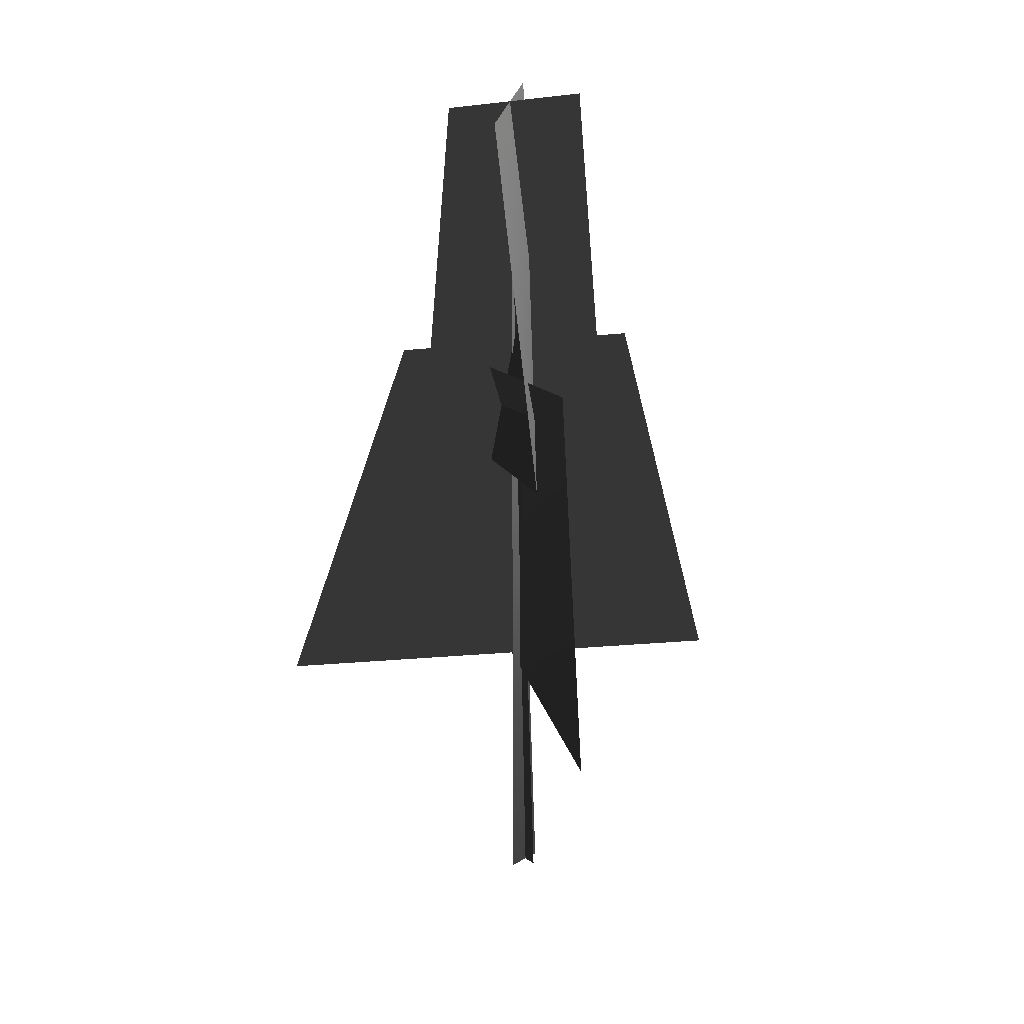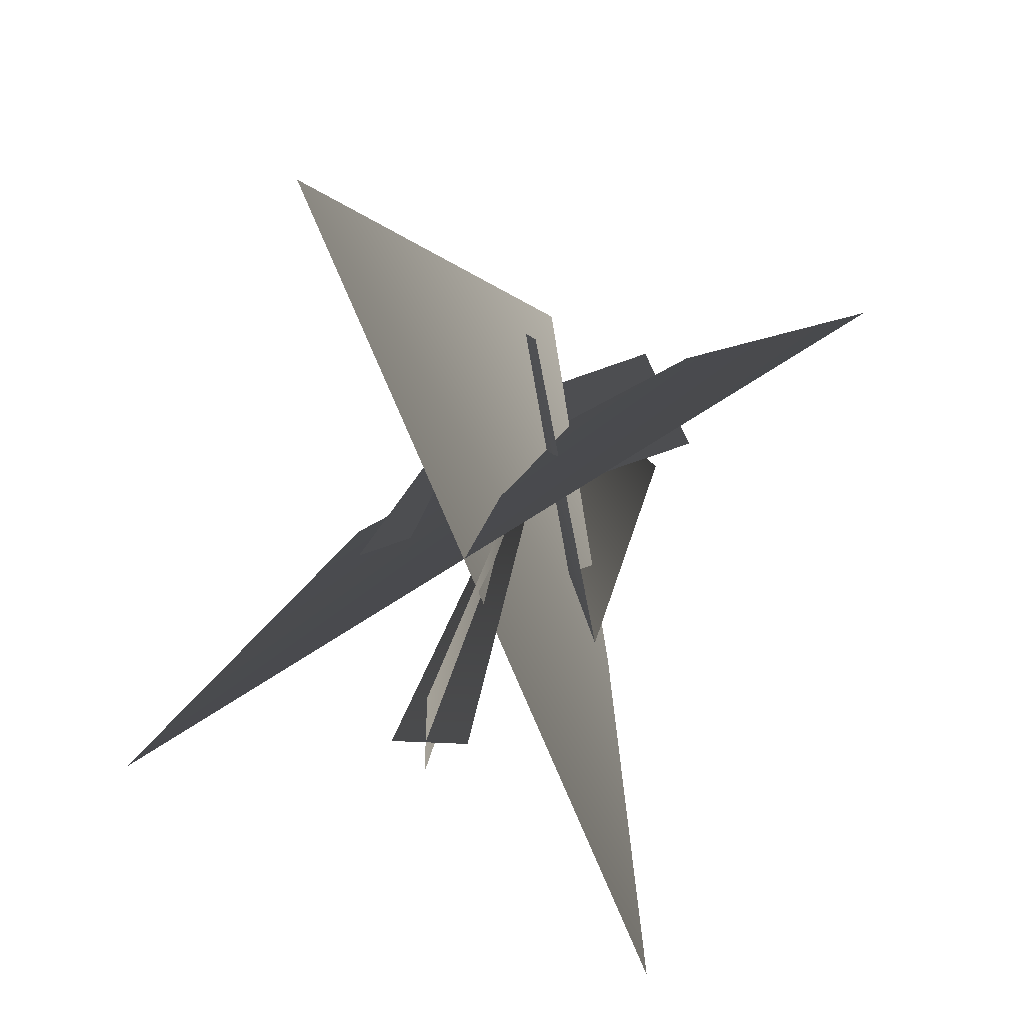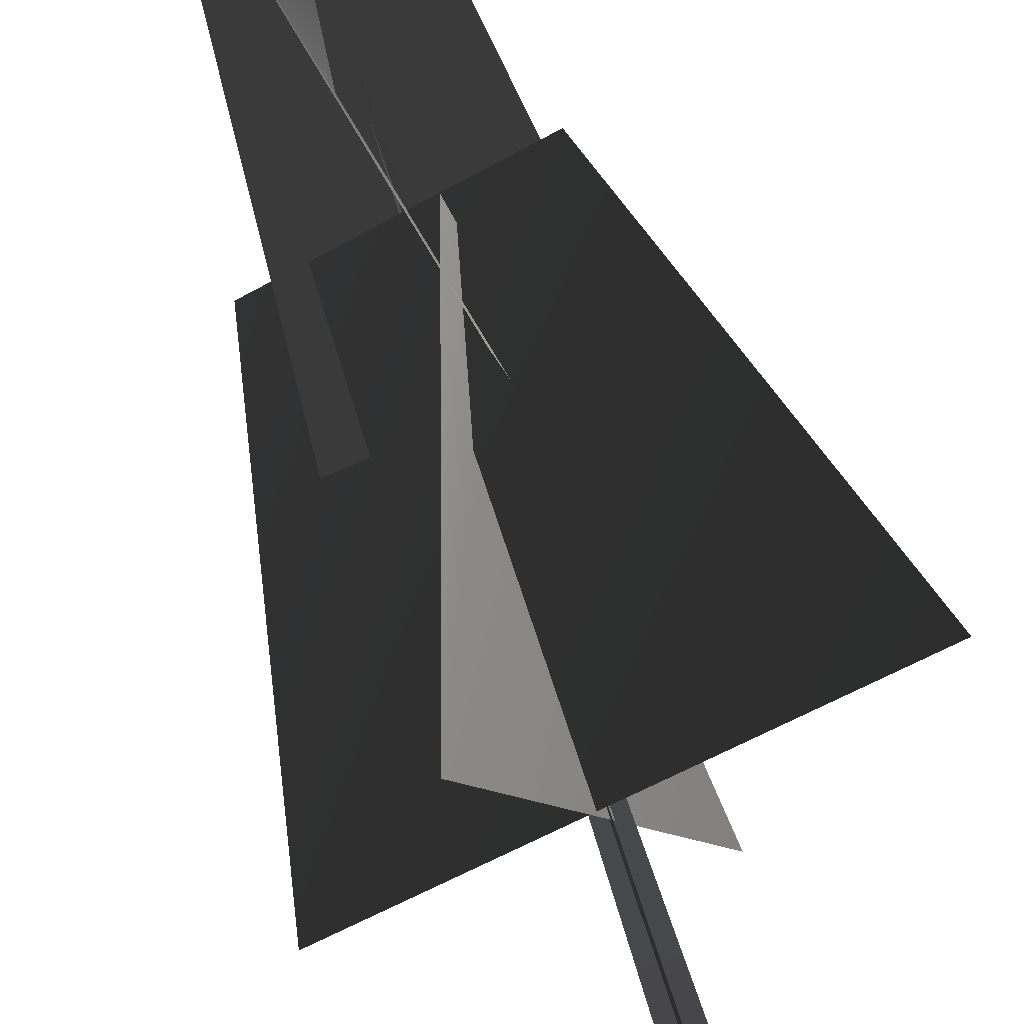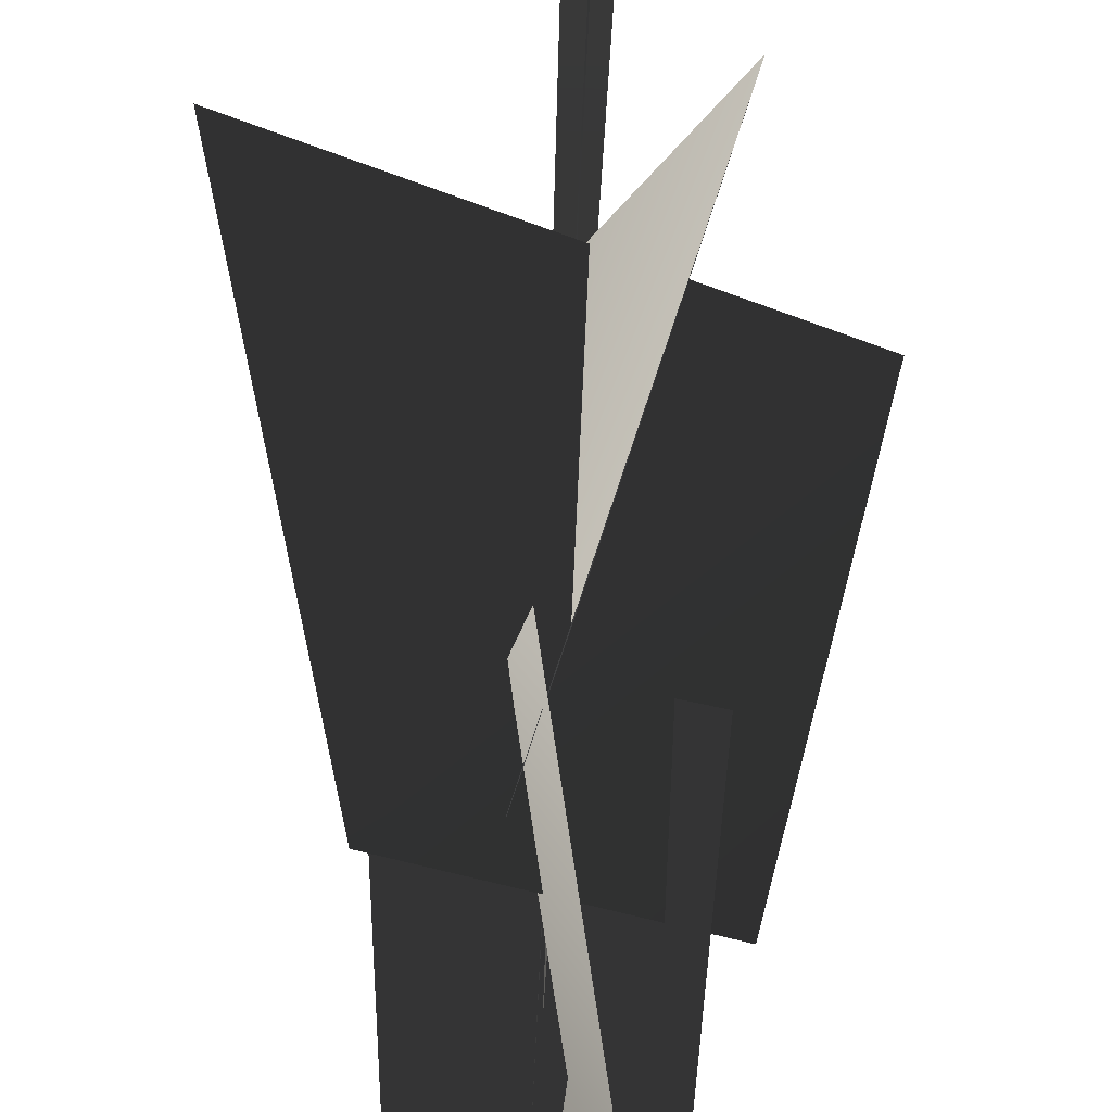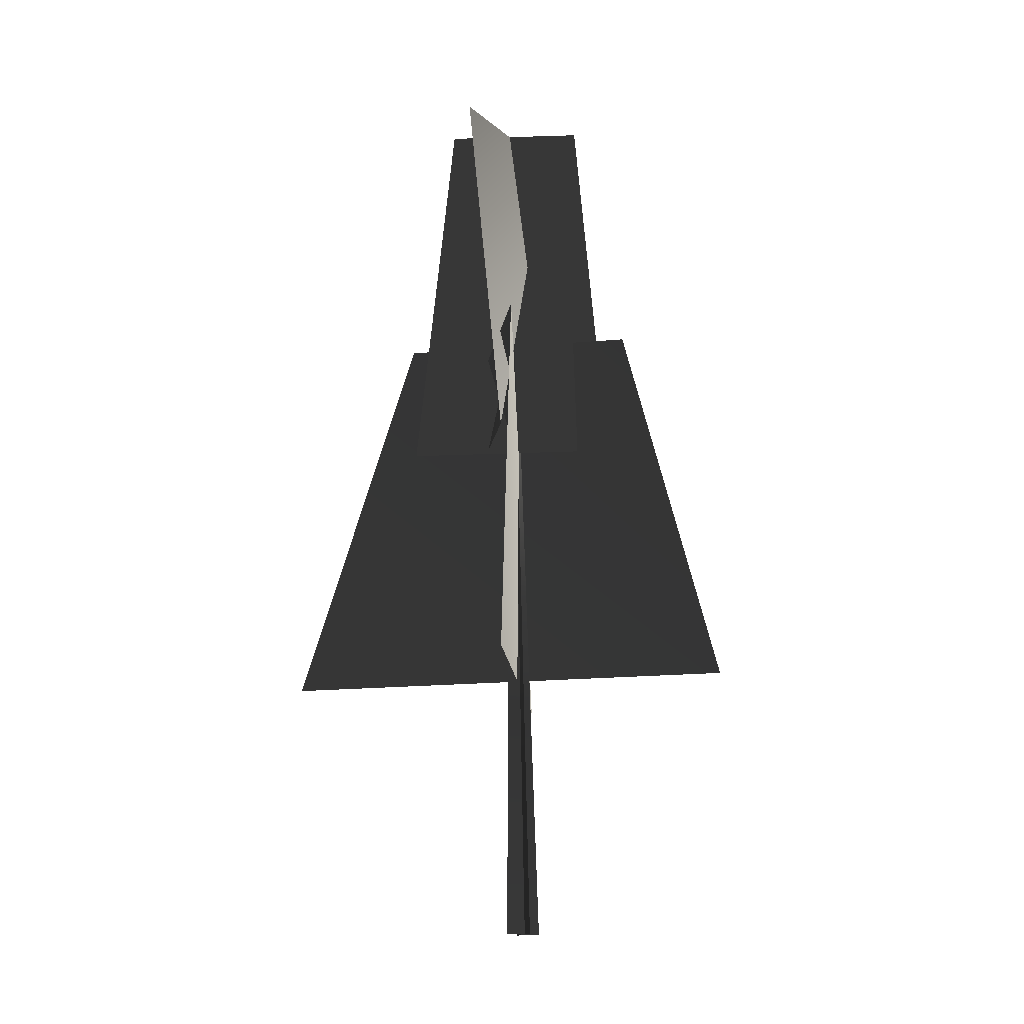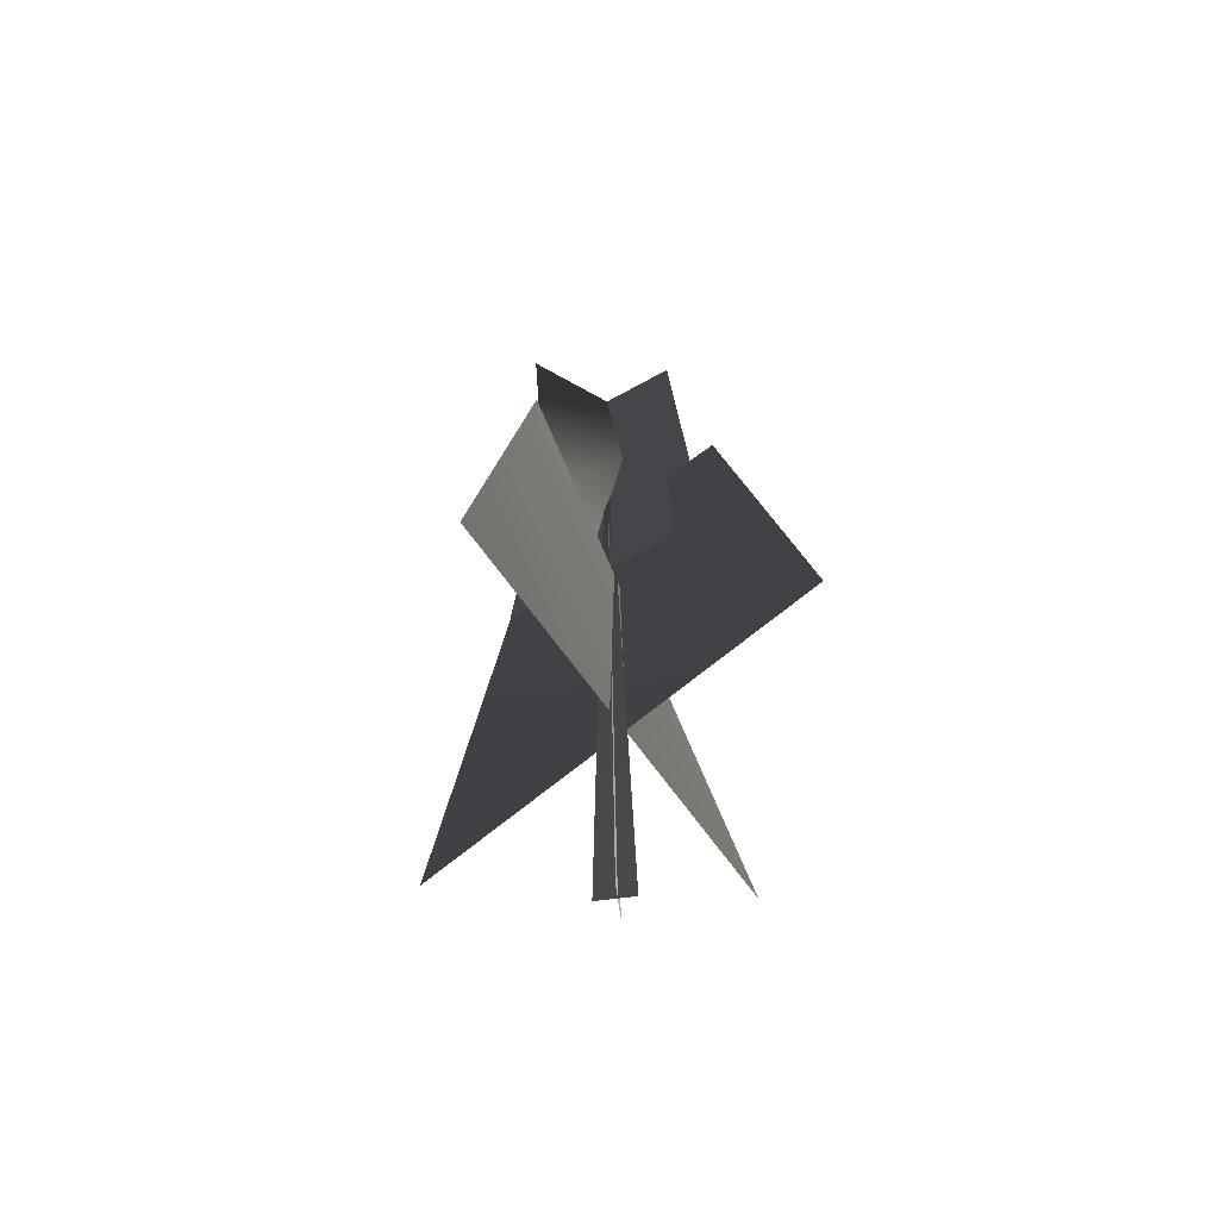
<metadata>
{"format":"obj","ext":"obj","renderer":"f3d","projection":"perspective","resolution":1024,"background":"white","views":[{"elev":24.9,"azim":139.8,"up":"+Y"},{"elev":11.6,"azim":3.9,"up":"+Z"},{"elev":73.3,"azim":-18.7,"up":"+Z"},{"elev":64.4,"azim":-178.1,"up":"+Z"},{"elev":-15.7,"azim":160.6,"up":"+Y"},{"elev":-59.7,"azim":-170.5,"up":"+Y"}]}
</metadata>
<code>
v 1.208 11.87 -1.938
v -1.258 20.74 1.482
v 0.3705 11.95 2.31
v 1.793 20.68 -1.119
v -2.081 11.89 -0.7485
v 1.608 20.68 0.7281
v 2.489 11.75 0.9168
v -1.396 20.77 -0.3667
v -2.139 6.103 5.124
v 2.138 5.805 -4.678
v 1.279 14.63 -2.89
v 0.4645 14.15 2.292
v -4.344 6.037 -2.192
v 4.661 6.037 3.588
v 2.389 14.79 1.609
v -2.41 14.84 -1.033
v 1.208 11.87 -1.938
v 0.3705 11.95 2.31
v -1.258 20.74 1.482
v 1.793 20.68 -1.119
v -2.081 11.89 -0.7485
v 2.489 11.75 0.9168
v 1.608 20.68 0.7281
v -1.396 20.77 -0.3667
v -2.139 6.103 5.124
v 1.279 14.63 -2.89
v 2.138 5.805 -4.678
v 0.4645 14.15 2.292
v -4.344 6.037 -2.192
v 2.389 14.79 1.609
v 4.661 6.037 3.588
v -2.41 14.84 -1.033
v -0.05434 -0.1375 -0.4408
v 0.2283 19.82 0.1681
v -0.02297 -0.1425 0.3622
v 0.402 -0.1375 -0.1282
v 0.2283 19.82 0.1681
v -0.4014 -0.1425 -0.1097
v -0.05434 -0.1375 -0.4408
v -0.02297 -0.1425 0.3622
v 0.2283 19.82 0.1681
v 0.402 -0.1375 -0.1282
v -0.4014 -0.1425 -0.1097
v 0.2283 19.82 0.1681
g MEP_Con_01_f_LOD_02(Clone)_14453_230
f 1 3 2
f 4 1 2
f 5 7 6
f 8 5 6
f 9 11 10
f 12 11 9
f 13 15 14
f 16 15 13
f 17 19 18
f 20 19 17
f 21 23 22
f 24 23 21
f 25 27 26
f 28 25 26
f 29 31 30
f 32 29 30
f 33 35 34
f 36 38 37
f 39 41 40
f 42 44 43

</code>
